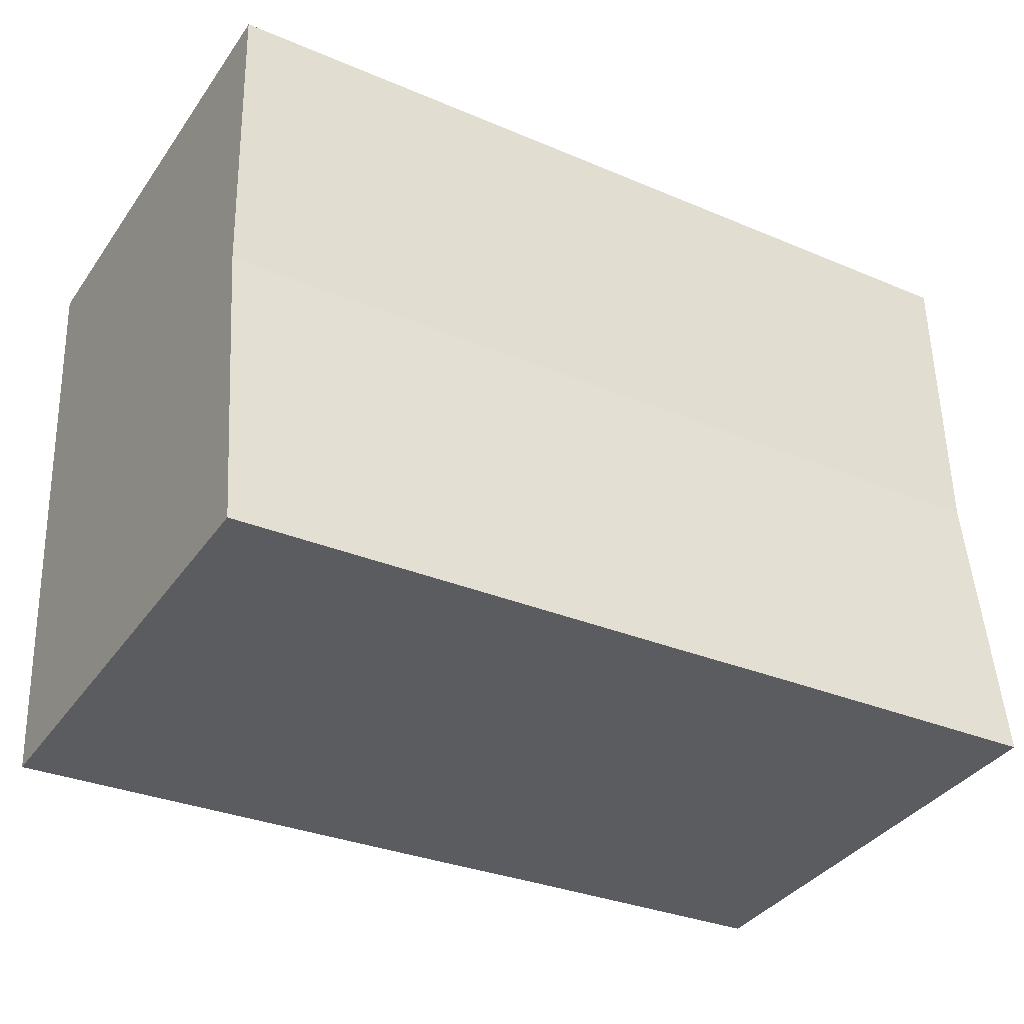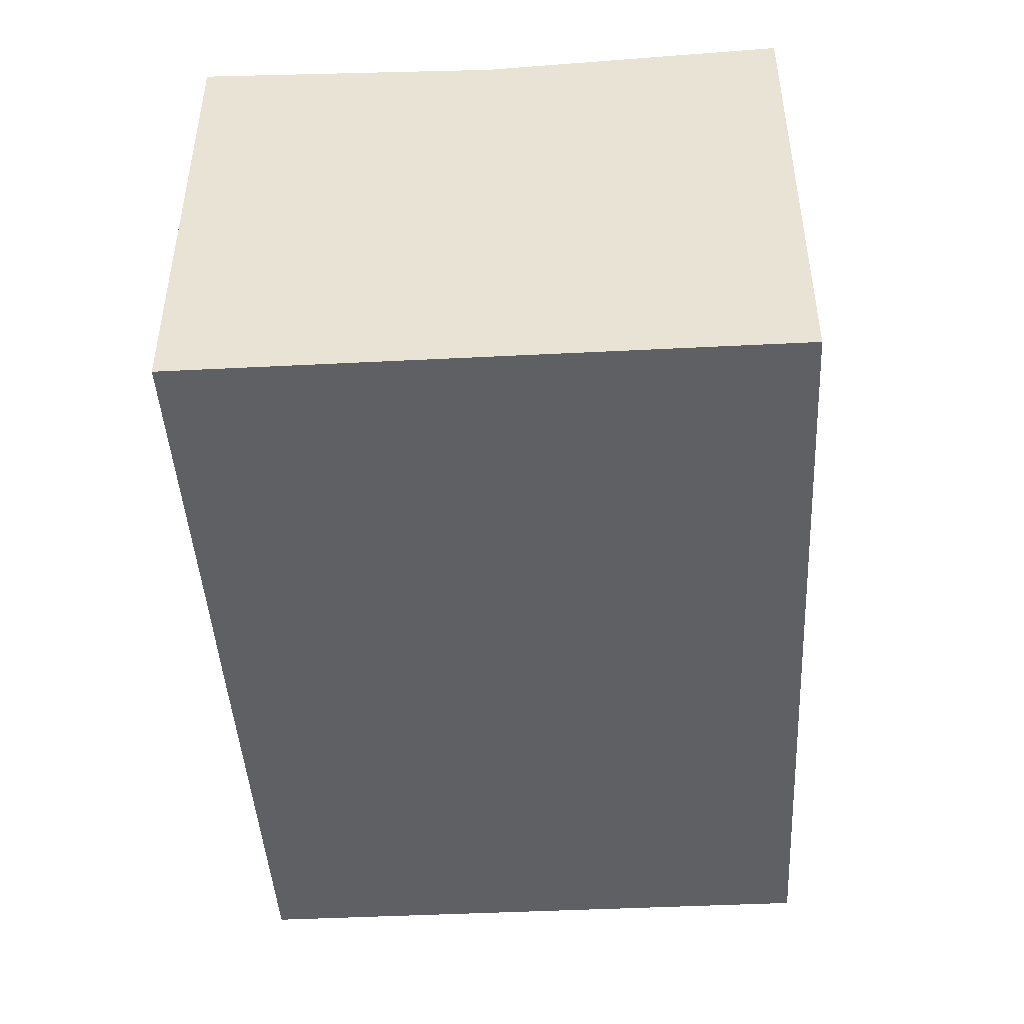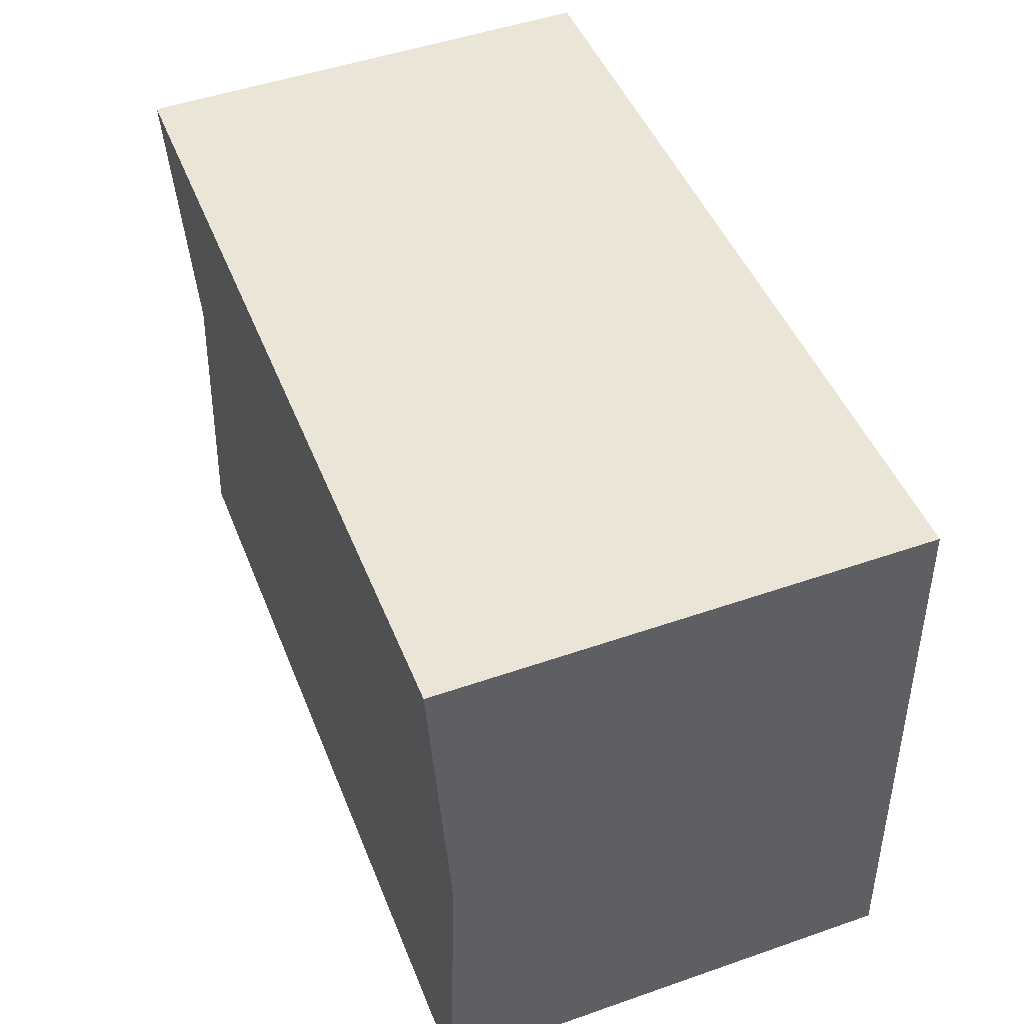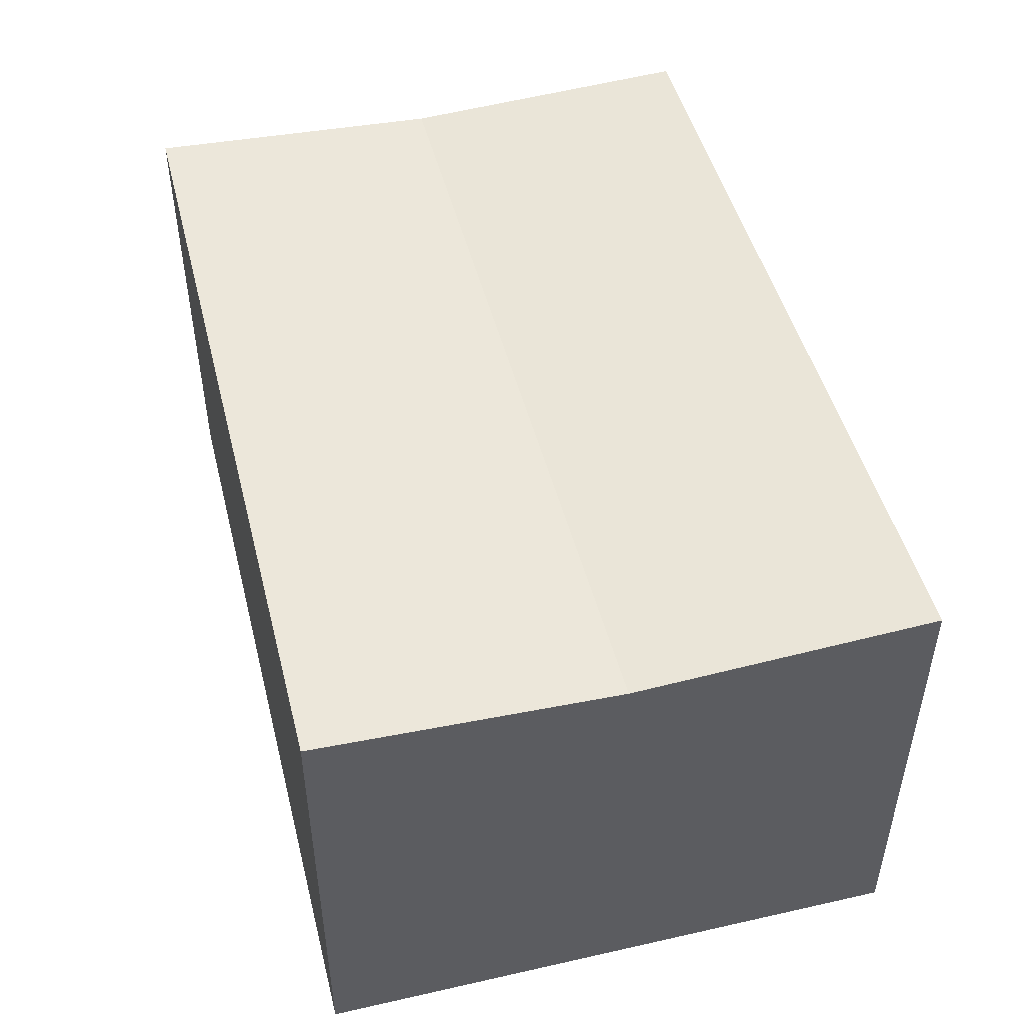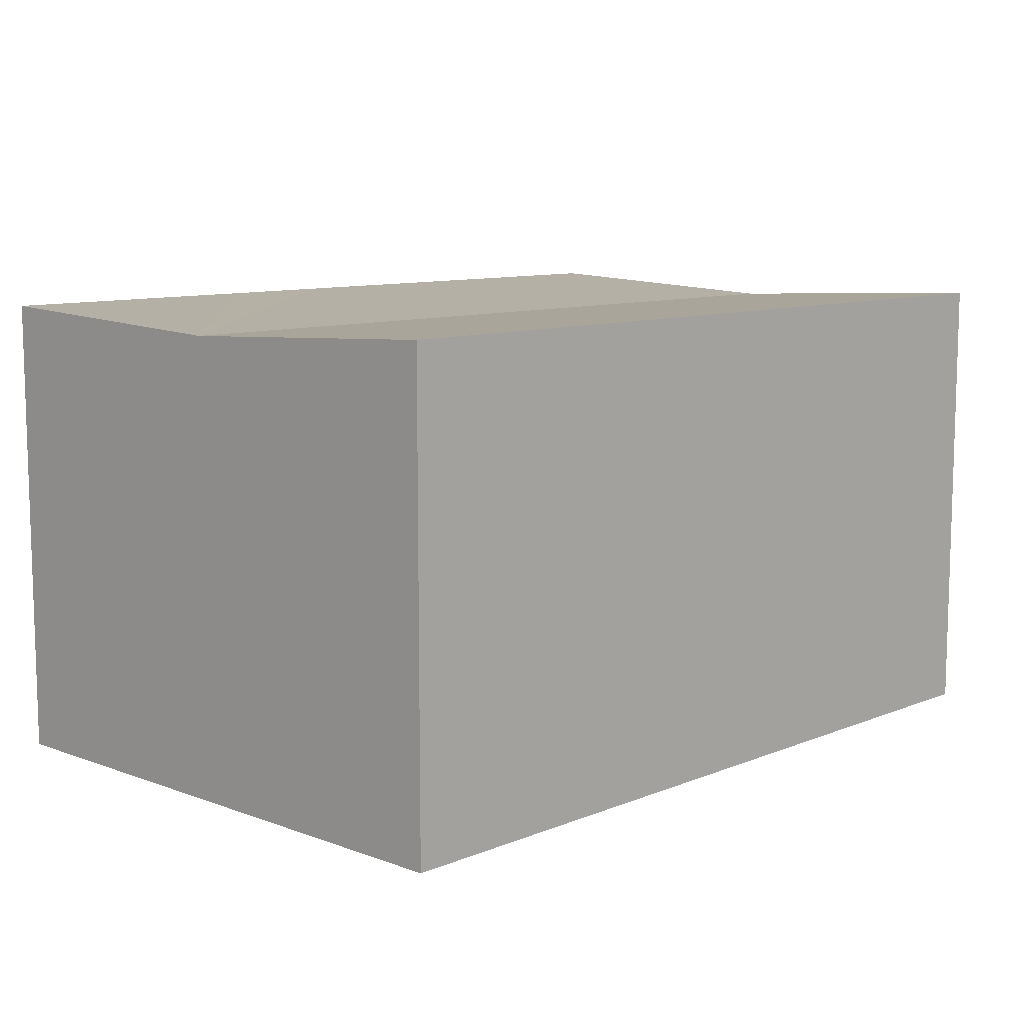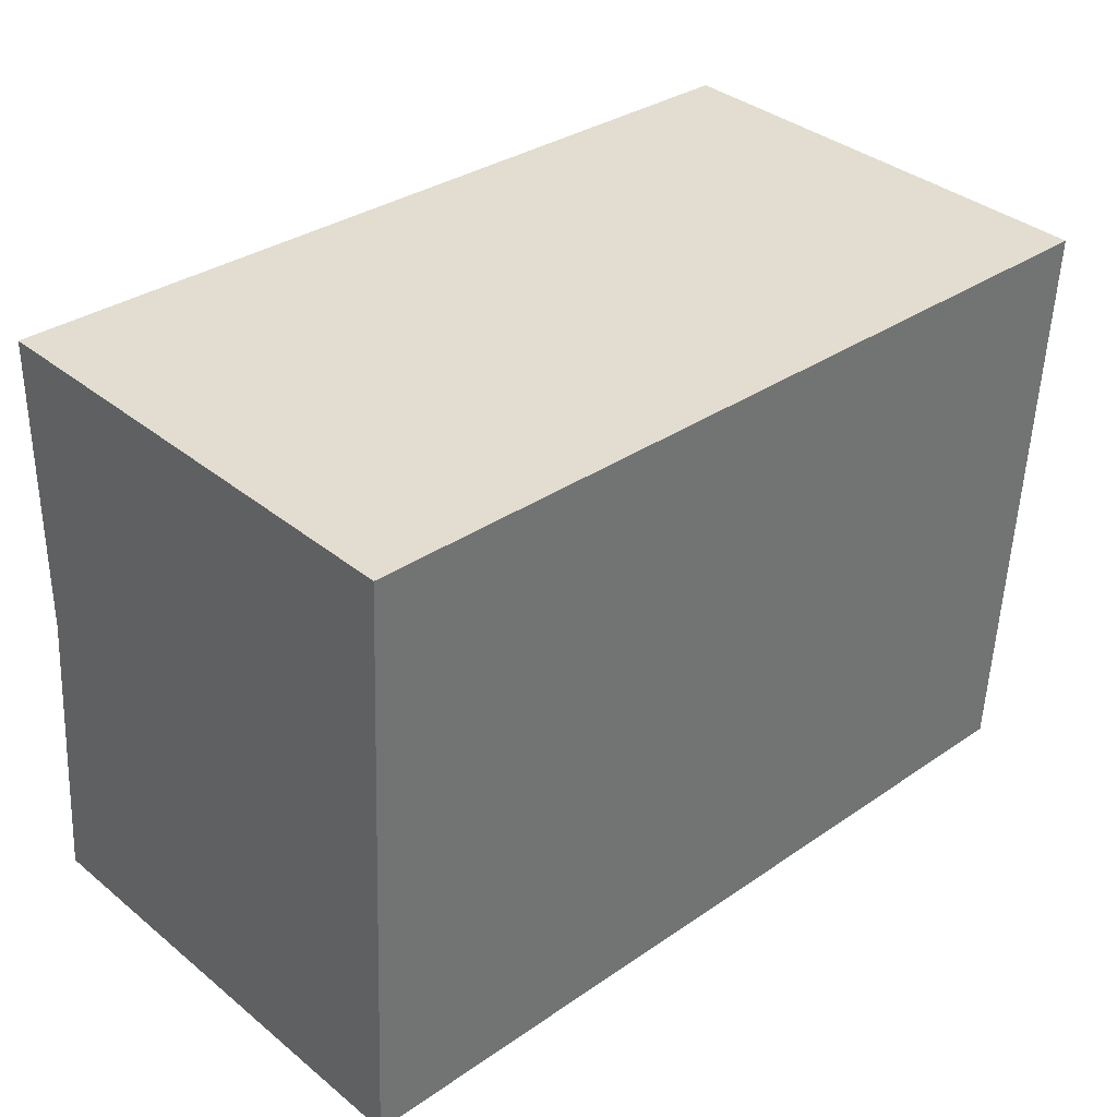
<metadata>
{"format":"obj","ext":"obj","renderer":"f3d","projection":"perspective","resolution":1024,"background":"white","views":[{"elev":-37.0,"azim":149.1,"up":"+Z"},{"elev":-45.1,"azim":-83.9,"up":"+Y"},{"elev":49.5,"azim":-111.0,"up":"+Z"},{"elev":48.3,"azim":78.6,"up":"+Y"},{"elev":9.7,"azim":-43.6,"up":"+Y"},{"elev":36.6,"azim":-43.7,"up":"+Z"}]}
</metadata>
<code>
v  0.302 9.72 6.29
v  18.81 10.02 11.71
v  18.5 9.72 5.403
v  18.71 10.02 11.71
v  0.605 10.02 12.6
v  10.05 10.02 -0.509
v  18.2 10.02 -0.919
v  8.513 10.02 -0.432
v  6.234 10.02 -0.308
v  4.798 10.02 -0.237
v  0 10.02 6.132e-16
v  0 0 0
v  0.605 -7.713e-16 12.6
v  0.302 -3.852e-16 6.29
v  18.71 -7.173e-16 11.71
v  18.81 -7.17e-16 11.71
v  18.2 5.627e-17 -0.919
v  18.5 -3.308e-16 5.403
v  10.05 3.117e-17 -0.509
v  8.513 2.645e-17 -0.432
v  6.234 1.886e-17 -0.308
v  4.798 1.451e-17 -0.237
g defaultobject
f 1 2 3
f 2 1 4
f 4 1 5
f 6 3 7
f 3 6 1
f 1 6 8
f 1 8 9
f 1 9 10
f 1 10 11
f 12 1 11
f 1 12 5
f 5 12 13
f 13 12 14
f 13 4 5
f 4 13 15
f 4 15 2
f 2 15 16
f 16 3 2
f 3 16 7
f 7 16 17
f 17 16 18
f 17 6 7
f 6 17 8
f 8 17 19
f 8 19 9
f 9 19 10
f 10 19 11
f 11 19 20
f 11 20 21
f 11 21 12
f 12 21 22
f 18 19 17
f 19 18 16
f 19 16 15
f 19 15 13
f 19 13 20
f 20 13 21
f 21 13 22
f 22 13 12
f 12 13 14

</code>
